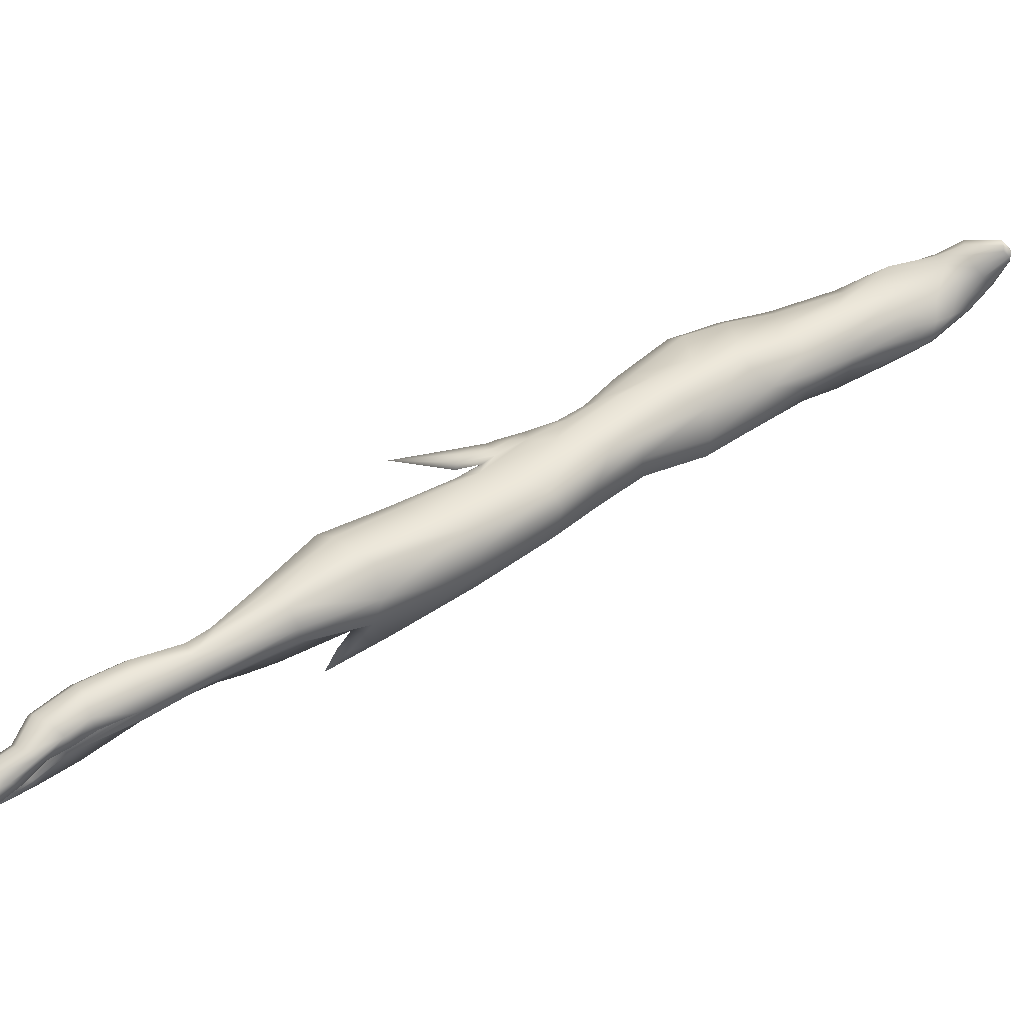
<metadata>
{"format":"obj","ext":"obj","renderer":"f3d","projection":"perspective","resolution":1024,"background":"white","views":[{"elev":-45.9,"azim":-113.5,"up":"+Z"}]}
</metadata>
<code>
g pm0006_81_MouthFireSkin_tx
v 0.2146 1.798 0.5227
v 0.2231 1.81 0.5144
v 0.2178 1.791 0.5333
v 0.3479 1.994 0.3272
v 0.3458 1.998 0.3281
v 0.3552 2.012 0.3079
v 0.3418 1.999 0.3253
v 0.3409 1.995 0.3226
v 0.3363 1.984 0.3438
v 0.3305 1.986 0.3416
v 0.3169 1.951 0.3781
v 0.3278 1.979 0.3484
v 0.3296 1.981 0.3366
v 0.3042 1.952 0.3555
v 0.3099 1.944 0.3608
v 0.3479 1.994 0.3272
v 0.3363 1.984 0.3438
v 0.3458 1.998 0.3281
v 0.3387 1.978 0.3431
v 0.3175 1.946 0.3729
v 0.3169 1.951 0.3781
v 0.3449 1.992 0.3235
v 0.3552 2.012 0.3079
v 0.3409 1.995 0.3226
v 0.3296 1.981 0.3366
v 0.336 1.973 0.3395
v 0.3184 1.948 0.3619
v 0.3099 1.944 0.3608
v 0.3075 1.928 0.3779
v 0.2941 1.917 0.3816
v 0.3027 1.913 0.3891
v 0.3071 1.922 0.3895
v 0.29 1.896 0.3975
v 0.3109 1.932 0.3807
v 0.3013 1.899 0.3983
v 0.3044 1.928 0.3945
v 0.294 1.932 0.4006
v 0.2987 1.913 0.4091
v 0.3148 1.962 0.3873
v 0.2911 1.888 0.4027
v 0.2764 1.871 0.4127
v 0.3053 1.909 0.4014
v 0.2987 1.881 0.412
v 0.2858 1.872 0.4133
v 0.2738 1.851 0.4258
v 0.2694 1.85 0.4225
v 0.2789 1.849 0.4292
v 0.3019 1.891 0.4173
v 0.2702 1.834 0.438
v 0.2703 1.834 0.4301
v 0.2582 1.795 0.4753
v 0.2891 1.853 0.4336
v 0.273 1.83 0.4478
v 0.2781 1.852 0.4111
v 0.2741 1.857 0.4095
v 0.2805 1.86 0.3969
v 0.2745 1.847 0.4084
v 0.2667 1.828 0.4244
v 0.2476 1.788 0.4594
v 0.2551 1.791 0.4651
v 0.2373 1.753 0.4984
v 0.2228 1.75 0.4914
v 0.2126 1.728 0.5142
v 0.2253 1.731 0.5223
v 0.2437 1.761 0.5041
v 0.2141 1.701 0.5516
v 0.2016 1.702 0.5407
v 0.191 1.666 0.5624
v 0.2292 1.735 0.5307
v 0.2053 1.667 0.575
v 0.1769 1.636 0.5885
v 0.2206 1.7 0.5608
v 0.2559 1.781 0.4935
v 0.2481 1.765 0.5129
v 0.2644 1.805 0.473
v 0.2607 1.789 0.4895
v 0.276 1.829 0.461
v 0.2775 1.842 0.4646
v 0.2691 1.812 0.4768
v 0.2932 1.867 0.4398
v 0.2612 1.786 0.4991
v 0.2933 1.896 0.4261
v 0.2841 1.875 0.4466
v 0.2887 1.913 0.4168
v 0.2468 1.768 0.5255
v 0.265 1.799 0.5051
v 0.2731 1.823 0.4777
v 0.2308 1.738 0.5383
v 0.2647 1.813 0.5079
v 0.2565 1.83 0.5015
v 0.2463 1.779 0.5324
v 0.221 1.704 0.5717
v 0.2205 1.709 0.5835
v 0.2094 1.671 0.6183
v 0.2298 1.744 0.5471
v 0.2121 1.668 0.5995
v 0.2261 1.748 0.5558
v 0.2125 1.664 0.5864
v 0.2703 1.854 0.47
v 0.2634 1.865 0.4658
v 0.1979 1.645 0.6176
v 0.241 1.801 0.5245
v 0.2753 1.879 0.4489
v 0.2822 1.895 0.4336
v 0.2742 1.892 0.4393
v 0.2816 1.908 0.423
v 0.2692 1.9 0.4346
v 0.2823 1.92 0.4122
v 0.2792 1.926 0.4035
v 0.2627 1.906 0.4281
v 0.2855 1.937 0.3938
v 0.2439 1.882 0.459
v 0.3031 1.964 0.3857
v 0.2936 1.964 0.379
v 0.3152 1.988 0.3699
v 0.304 1.987 0.3629
v 0.3159 2.005 0.3448
v 0.2549 1.875 0.4625
v 0.2329 1.846 0.4853
v 0.2398 1.837 0.4925
v 0.2231 1.81 0.5144
v 0.2475 1.835 0.4951
v 0.2309 1.812 0.5144
v 0.2389 1.818 0.5099
v 0.2266 1.79 0.5326
v 0.2178 1.791 0.5333
v 0.2193 1.751 0.5598
v 0.2136 1.751 0.56
v 0.2095 1.775 0.5473
v 0.2108 1.723 0.588
v 0.2157 1.72 0.5884
v 0.2122 1.705 0.6034
v 0.2146 1.691 0.609
v 0.203 1.713 0.5988
v 0.2066 1.707 0.6048
v 0.2085 1.677 0.6248
v 0.2092 1.753 0.5637
v 0.1937 1.646 0.6327
v 0.1982 1.698 0.6134
v 0.2027 1.682 0.6273
v 0.1984 1.719 0.5971
v 0.2008 1.748 0.5695
v 0.1902 1.694 0.6211
v 0.1902 1.726 0.5951
v 0.193 1.647 0.6412
v 0.1871 1.65 0.6461
v 0.1801 1.652 0.6455
v 0.1927 1.676 0.6313
v 0.1832 1.67 0.6361
v 0.1795 1.625 0.6577
v 0.1763 1.629 0.6611
v 0.1813 1.62 0.6455
v 0.1777 1.699 0.6272
v 0.1689 1.673 0.6438
v 0.181 1.728 0.5928
v 0.1913 1.744 0.5715
v 0.1665 1.7 0.6249
v 0.1569 1.67 0.6441
v 0.1973 1.759 0.5585
v 0.1585 1.64 0.6602
v 0.148 1.64 0.6592
v 0.2026 1.76 0.5584
v 0.2034 1.776 0.548
v 0.1712 1.642 0.6516
v 0.1487 1.614 0.6728
v 0.1304 1.602 0.6777
v 0.138 1.593 0.684
v 0.1198 1.584 0.689
v 0.2121 1.786 0.5403
v 0.2074 1.791 0.5389
v 0.2146 1.792 0.5358
v 0.2091 1.798 0.5346
v 0.1634 1.62 0.6701
v 0.1354 1.58 0.6924
v 0.2201 1.815 0.5265
v 0.2131 1.814 0.5269
v 0.2228 1.851 0.511
v 0.223 1.814 0.5209
v 0.2194 1.812 0.5165
v 0.2146 1.798 0.5227
v 0.1718 1.633 0.6609
v 0.1603 1.602 0.6792
v 0.1554 1.579 0.6777
v 0.1403 1.561 0.691
v 0.1727 1.596 0.663
v 0.1535 1.564 0.6743
v 0.1837 1.613 0.6361
v 0.1751 1.589 0.6551
v 0.2014 1.641 0.6097
v 0.1822 1.608 0.6251
v 0.1973 1.634 0.6051
v 0.1903 1.633 0.5992
v 0.1732 1.607 0.6194
v 0.1624 1.61 0.6141
v 0.1723 1.583 0.6398
v 0.1614 1.584 0.6323
v 0.1494 1.587 0.6301
v 0.1361 1.563 0.6387
v 0.1428 1.556 0.6479
v 0.1221 1.546 0.6477
v 0.1498 1.55 0.661
v 0.1376 1.547 0.6878
v 0.1308 1.536 0.6752
v 0.1277 1.539 0.6568
v 0.1061 1.525 0.6691
v 0.1005 1.527 0.6647
v 0.1094 1.524 0.6806
v 0.08709 1.518 0.6756
v 0.08499 1.522 0.6707
v 0.1241 1.544 0.6985
v 0.1084 1.528 0.6909
v 0.08833 1.517 0.6851
v 0.06487 1.52 0.6722
v 0.0641 1.521 0.6707
v 0.0681 1.518 0.6763
v 0.05924 1.523 0.6727
v 0.06101 1.523 0.6696
v 0.06001 1.522 0.6774
v 0.08703 1.52 0.6934
v 0.105 1.534 0.6975
v 0.0623 1.524 0.6817
v 0.05744 1.529 0.6791
v 0.06065 1.53 0.6823
v 0.0682 1.519 0.6822
v 0.0838 1.526 0.6987
v 0.07929 1.536 0.7
v 0.07702 1.541 0.6962
v 0.09885 1.544 0.7002
v 0.09442 1.551 0.6969
v 0.1178 1.56 0.7022
v 0.3042 1.952 0.3555
v 0.2941 1.917 0.3816
v 0.3099 1.944 0.3608
v 0.2851 1.921 0.3774
v 0.2591 1.883 0.4018
v 0.2817 1.933 0.3835
v 0.2924 1.957 0.359
v 0.2506 1.893 0.407
v 0.2396 1.844 0.4214
v 0.2719 1.878 0.405
v 0.2591 1.841 0.4209
v 0.29 1.896 0.3975
v 0.2764 1.871 0.4127
v 0.2694 1.85 0.4225
v 0.2741 1.857 0.4095
v 0.2703 1.851 0.4068
v 0.2805 1.86 0.3969
v 0.2745 1.847 0.4084
v 0.2667 1.828 0.4244
v 0.2361 1.79 0.4573
v 0.2476 1.788 0.4594
v 0.2228 1.75 0.4914
v 0.2003 1.755 0.4909
v 0.2208 1.794 0.4608
v 0.194 1.735 0.5145
v 0.182 1.732 0.5339
v 0.2126 1.728 0.5142
v 0.1916 1.766 0.4926
v 0.2135 1.807 0.4659
v 0.1871 1.71 0.5372
v 0.2016 1.702 0.5407
v 0.191 1.666 0.5624
v 0.1796 1.712 0.5426
v 0.1602 1.679 0.568
v 0.1729 1.673 0.5555
v 0.1521 1.642 0.5933
v 0.1635 1.641 0.5843
v 0.1769 1.636 0.5885
v 0.1624 1.61 0.6141
v 0.1543 1.615 0.6073
v 0.1421 1.591 0.624
v 0.135 1.592 0.6257
v 0.1494 1.587 0.6301
v 0.1361 1.563 0.6387
v 0.1316 1.574 0.6334
v 0.1177 1.556 0.6432
v 0.1221 1.546 0.6477
v 0.1451 1.614 0.6116
v 0.1271 1.579 0.6322
v 0.1141 1.561 0.6451
v 0.1084 1.548 0.6508
v 0.1321 1.605 0.6267
v 0.1248 1.586 0.6353
v 0.1097 1.566 0.6517
v 0.1048 1.539 0.6557
v 0.1005 1.527 0.6647
v 0.1014 1.551 0.6598
v 0.09555 1.532 0.666
v 0.08499 1.522 0.6707
v 0.09068 1.54 0.6715
v 0.08863 1.549 0.6811
v 0.08103 1.529 0.6704
v 0.0641 1.521 0.6707
v 0.06101 1.523 0.6696
v 0.07879 1.535 0.674
v 0.1018 1.564 0.6695
v 0.1083 1.578 0.6556
v 0.1366 1.626 0.6149
v 0.1459 1.658 0.5957
v 0.1432 1.662 0.6005
v 0.1335 1.63 0.6258
v 0.1236 1.608 0.6515
v 0.1105 1.582 0.6705
v 0.1613 1.699 0.569
v 0.1643 1.709 0.5745
v 0.1061 1.577 0.6858
v 0.1852 1.75 0.5336
v 0.1368 1.643 0.622
v 0.1386 1.64 0.6343
v 0.1439 1.67 0.6041
v 0.1235 1.601 0.6689
v 0.1452 1.665 0.6179
v 0.1417 1.639 0.6505
v 0.1304 1.602 0.6777
v 0.148 1.64 0.6592
v 0.1198 1.584 0.689
v 0.1569 1.67 0.6441
v 0.0899 1.553 0.6898
v 0.09442 1.551 0.6969
v 0.1493 1.668 0.6369
v 0.1665 1.7 0.6249
v 0.1562 1.69 0.6005
v 0.1565 1.694 0.6202
v 0.181 1.728 0.5928
v 0.0757 1.543 0.6883
v 0.07702 1.541 0.6962
v 0.07636 1.542 0.6798
v 0.1711 1.721 0.5894
v 0.1737 1.728 0.5713
v 0.05744 1.529 0.6791
v 0.06065 1.53 0.6823
v 0.05954 1.528 0.6712
v 0.05732 1.529 0.6734
v 0.05924 1.523 0.6727
v 0.06001 1.522 0.6774
v 0.1666 1.712 0.5857
v 0.1828 1.738 0.5711
v 0.1913 1.744 0.5715
v 0.1921 1.762 0.5365
v 0.1917 1.754 0.5564
v 0.1973 1.759 0.5585
v 0.2034 1.776 0.548
v 0.1996 1.787 0.501
v 0.2117 1.8 0.5119
v 0.2208 1.827 0.4729
v 0.197 1.771 0.537
v 0.2004 1.775 0.5396
v 0.2029 1.786 0.5359
v 0.2074 1.791 0.5389
v 0.2091 1.798 0.5346
v 0.2076 1.793 0.5251
v 0.2065 1.794 0.5297
v 0.2112 1.812 0.5216
v 0.2131 1.814 0.5269
v 0.2228 1.851 0.511
v 0.2138 1.812 0.517
v 0.2194 1.812 0.5165
v 0.2146 1.798 0.5227
v 0.2231 1.81 0.5144
v 0.2329 1.846 0.4853
v 0.2246 1.841 0.4797
v 0.2347 1.876 0.4515
v 0.2439 1.882 0.459
v 0.2627 1.906 0.4281
v 0.2325 1.865 0.4429
v 0.257 1.902 0.4218
v 0.2792 1.926 0.4035
v 0.2563 1.898 0.4171
v 0.2249 1.854 0.4318
v 0.2748 1.924 0.3992
v 0.2855 1.937 0.3938
v 0.2936 1.964 0.379
v 0.2899 1.962 0.3676
v 0.304 1.987 0.3629
v 0.2999 1.983 0.3517
v 0.3032 1.977 0.3417
v 0.3114 1.997 0.3377
v 0.3159 2.005 0.3448
v 0.3283 2.008 0.3322
v 0.3244 2.003 0.3268
v 0.3369 2.023 0.3176
v 0.31 1.972 0.3404
v 0.3278 1.979 0.3484
v 0.3183 1.981 0.3335
v 0.3315 1.985 0.3406
v 0.3114 1.987 0.3318
v 0.3307 1.992 0.3287
v 0.3366 1.99 0.3338
v 0.3329 2.017 0.3128
v 0.3485 2.028 0.3055
v 0.3239 1.997 0.3237
v 0.3398 2 0.3165
v 0.3452 2 0.3221
v 0.3535 2.01 0.3102
v 0.3322 2.007 0.3102
v 0.3498 2.01 0.3065
v 0.3623 2.025 0.2955
v 0.3459 2.023 0.3033
v 0.3598 2.025 0.2929
v 0.3702 2.042 0.2791
v 0.3451 2.017 0.3018
v 0.3569 2.032 0.2917
v 0.3584 2.036 0.2933
v 0.3569 2.028 0.2911
v 0.3269 1.982 0.3747
v 0.3301 1.973 0.3738
v 0.3278 1.979 0.3484
v 0.3315 1.985 0.3406
v 0.3379 1.993 0.3519
v 0.3352 2.002 0.3547
v 0.3394 1.998 0.3372
v 0.3366 1.99 0.3338
v 0.3251 2.006 0.3512
v 0.3406 2.008 0.3402
v 0.3351 2.01 0.3373
v 0.3283 2.008 0.3322
v 0.3435 2.024 0.3232
v 0.3369 2.023 0.3176
v 0.3488 2.006 0.3256
v 0.3452 2 0.3221
v 0.3535 2.01 0.3102
v 0.3499 2.019 0.3276
v 0.352 2.027 0.3095
v 0.3485 2.028 0.3055
v 0.3556 2.014 0.3125
v 0.3623 2.025 0.2955
v 0.3612 2.035 0.2961
v 0.3584 2.036 0.2933
v 0.3702 2.042 0.2791
v 0.3559 2.024 0.3128
v 0.3639 2.028 0.2972
v 0.3636 2.033 0.2979
g pm0006_81_MouthFireSkin_tx_0
f 3 2 1
f 6 5 4
f 7 5 6
f 8 7 6
f 9 5 7
f 7 8 10
f 10 9 7
f 11 9 10
f 12 11 10
f 8 13 10
f 14 12 10
f 13 14 10
f 14 13 15
f 18 17 16
f 17 19 16
f 19 17 20
f 17 21 20
f 16 19 22
f 23 16 22
f 22 24 23
f 25 24 22
f 19 26 22
f 26 25 22
f 27 26 19
f 26 27 25
f 20 27 19
f 27 28 25
f 27 29 28
f 27 20 29
f 29 30 28
f 30 29 31
f 32 31 29
f 33 30 31
f 20 34 29
f 34 32 29
f 34 20 32
f 33 31 35
f 31 32 35
f 20 36 32
f 36 20 21
f 36 21 37
f 38 36 37
f 32 36 38
f 21 39 37
f 40 33 35
f 41 33 40
f 32 42 35
f 42 32 38
f 40 35 43
f 35 42 43
f 44 41 40
f 44 40 43
f 45 41 44
f 45 46 41
f 47 45 44
f 47 44 43
f 42 48 43
f 42 38 48
f 46 45 49
f 49 45 47
f 50 46 49
f 50 49 51
f 52 47 43
f 43 48 52
f 53 49 47
f 49 53 51
f 53 47 52
f 46 50 54
f 55 46 54
f 56 55 54
f 56 54 57
f 54 50 57
f 50 58 57
f 59 58 50
f 60 59 50
f 60 50 51
f 60 61 59
f 61 60 51
f 61 62 59
f 63 62 61
f 64 63 61
f 65 61 51
f 64 61 65
f 64 66 63
f 66 67 63
f 68 67 66
f 69 64 65
f 64 69 66
f 70 68 66
f 71 68 70
f 69 72 66
f 70 66 72
f 65 51 73
f 69 65 74
f 74 65 73
f 51 75 73
f 53 75 51
f 73 76 74
f 75 76 73
f 75 53 77
f 77 53 52
f 77 52 78
f 79 77 78
f 79 75 77
f 52 80 78
f 48 80 52
f 81 76 75
f 76 81 74
f 79 81 75
f 48 82 80
f 38 82 48
f 80 83 78
f 82 83 80
f 82 38 84
f 84 38 37
f 85 74 81
f 86 81 79
f 86 85 81
f 87 79 78
f 87 86 79
f 87 78 86
f 88 74 85
f 88 69 74
f 78 89 86
f 85 86 89
f 90 89 78
f 91 85 89
f 91 89 90
f 69 88 92
f 93 92 88
f 93 94 92
f 72 69 92
f 95 88 85
f 95 85 91
f 95 93 88
f 92 96 72
f 94 96 92
f 97 95 91
f 93 95 97
f 96 98 72
f 98 70 72
f 99 90 78
f 83 99 78
f 100 99 83
f 99 100 90
f 96 94 101
f 98 96 101
f 97 91 102
f 102 91 90
f 103 100 83
f 103 83 82
f 104 103 82
f 104 82 84
f 103 104 105
f 105 104 84
f 100 103 105
f 106 105 84
f 106 84 37
f 105 106 107
f 105 107 100
f 108 106 37
f 106 108 107
f 108 37 109
f 108 109 110
f 107 108 110
f 37 111 109
f 107 110 112
f 37 113 111
f 113 114 111
f 113 115 114
f 39 113 37
f 113 39 115
f 115 116 114
f 116 115 117
f 118 107 112
f 118 112 119
f 107 118 100
f 120 118 119
f 100 118 120
f 119 121 120
f 122 100 120
f 100 122 90
f 121 123 120
f 122 120 123
f 90 122 124
f 124 122 123
f 102 90 124
f 124 123 102
f 123 121 125
f 123 125 102
f 121 126 125
f 127 102 125
f 127 97 102
f 128 127 125
f 126 128 125
f 126 129 128
f 97 127 130
f 130 127 128
f 131 97 130
f 131 93 97
f 131 132 93
f 132 131 130
f 132 133 93
f 93 133 94
f 94 133 132
f 134 130 128
f 135 132 130
f 130 134 135
f 136 94 132
f 136 132 135
f 129 137 128
f 134 128 137
f 138 94 136
f 94 138 101
f 134 139 135
f 140 136 135
f 140 135 139
f 141 134 137
f 142 137 129
f 137 142 141
f 134 141 143
f 139 134 143
f 142 144 141
f 143 141 144
f 145 138 136
f 145 136 146
f 136 140 146
f 146 140 147
f 148 140 139
f 140 148 147
f 149 148 139
f 143 149 139
f 148 149 147
f 145 150 138
f 150 145 146
f 151 146 147
f 151 150 146
f 150 152 138
f 101 138 152
f 153 143 144
f 154 149 143
f 153 154 143
f 153 144 155
f 155 144 156
f 157 153 155
f 154 153 157
f 144 142 156
f 158 154 157
f 156 142 159
f 160 154 158
f 154 160 149
f 161 160 158
f 142 162 159
f 159 162 163
f 162 142 129
f 162 129 163
f 160 164 149
f 149 164 147
f 165 160 161
f 160 165 164
f 166 165 161
f 167 165 166
f 165 167 164
f 168 167 166
f 129 169 163
f 169 170 163
f 171 169 129
f 169 171 170
f 171 172 170
f 126 171 129
f 164 173 147
f 167 173 164
f 174 167 168
f 167 174 173
f 172 171 175
f 176 172 175
f 177 176 175
f 175 171 178
f 177 175 178
f 171 126 178
f 178 179 177
f 178 126 179
f 126 180 179
f 173 181 147
f 181 151 147
f 181 173 151
f 173 182 151
f 174 182 173
f 151 182 150
f 182 183 150
f 150 183 152
f 174 184 182
f 184 183 182
f 183 185 152
f 183 184 186
f 185 183 186
f 187 152 185
f 101 152 187
f 188 185 186
f 188 187 185
f 189 101 187
f 189 98 101
f 190 187 188
f 189 187 190
f 191 98 189
f 191 189 190
f 70 98 191
f 192 70 191
f 191 190 192
f 192 71 70
f 192 193 71
f 190 193 192
f 193 194 71
f 195 190 188
f 193 190 195
f 188 186 195
f 193 196 194
f 196 193 195
f 196 197 194
f 198 197 196
f 199 198 196
f 196 195 199
f 198 199 200
f 186 201 195
f 195 201 199
f 186 202 201
f 184 202 186
f 201 203 199
f 202 203 201
f 199 204 200
f 203 204 199
f 204 205 200
f 205 206 200
f 203 207 204
f 207 205 204
f 205 208 206
f 208 209 206
f 210 202 184
f 210 184 174
f 202 211 203
f 211 207 203
f 207 212 205
f 212 208 205
f 208 213 209
f 213 214 209
f 215 213 208
f 212 215 208
f 213 216 214
f 213 215 216
f 216 217 214
f 215 218 216
f 219 212 207
f 211 219 207
f 220 211 202
f 210 220 202
f 221 218 215
f 222 218 221
f 223 222 221
f 224 215 212
f 219 224 212
f 224 221 215
f 221 224 219
f 225 219 211
f 225 221 219
f 223 221 225
f 220 225 211
f 226 223 225
f 226 225 220
f 227 223 226
f 228 226 220
f 227 226 228
f 228 220 210
f 229 227 228
f 230 228 210
f 229 228 230
f 230 210 174
f 168 229 230
f 230 174 168
f 233 232 231
f 232 234 231
f 234 232 235
f 234 235 236
f 236 237 234
f 237 231 234
f 235 238 236
f 235 239 238
f 232 240 235
f 239 235 240
f 241 239 240
f 232 242 240
f 242 243 240
f 243 241 240
f 244 241 243
f 241 244 245
f 246 241 245
f 245 247 246
f 246 247 248
f 248 249 246
f 249 241 246
f 241 249 250
f 241 250 239
f 249 251 250
f 250 251 252
f 250 252 253
f 250 254 239
f 254 250 253
f 255 253 252
f 255 256 253
f 257 255 252
f 254 253 258
f 256 258 253
f 239 254 259
f 259 254 258
f 255 257 260
f 257 261 260
f 260 261 262
f 256 255 263
f 255 260 263
f 263 260 264
f 256 263 264
f 265 260 262
f 260 265 264
f 266 264 265
f 267 265 262
f 267 266 265
f 268 267 262
f 267 268 269
f 270 267 269
f 266 267 270
f 271 270 269
f 271 272 270
f 273 271 269
f 271 273 274
f 275 271 274
f 272 271 275
f 275 274 276
f 274 277 276
f 278 266 270
f 272 278 270
f 279 275 276
f 279 272 275
f 280 279 276
f 272 279 280
f 281 276 277
f 276 281 280
f 282 278 272
f 266 278 282
f 283 272 280
f 283 282 272
f 283 280 284
f 280 281 284
f 282 283 284
f 285 281 277
f 277 286 285
f 281 287 284
f 281 285 287
f 286 288 285
f 286 289 288
f 285 288 290
f 285 290 287
f 287 290 291
f 289 292 288
f 288 292 290
f 289 293 292
f 293 294 292
f 292 295 290
f 290 295 291
f 292 294 295
f 287 296 284
f 296 287 291
f 284 297 282
f 296 297 284
f 297 298 282
f 298 266 282
f 298 299 266
f 299 298 300
f 299 264 266
f 264 299 300
f 301 298 297
f 298 301 300
f 302 297 296
f 302 301 297
f 303 296 291
f 303 302 296
f 304 264 300
f 304 300 305
f 304 256 264
f 256 304 305
f 306 303 291
f 303 306 302
f 307 256 305
f 256 307 258
f 300 301 308
f 301 302 309
f 308 301 309
f 310 300 308
f 300 310 305
f 310 308 309
f 306 311 302
f 309 302 311
f 312 310 309
f 310 312 305
f 313 309 311
f 309 313 312
f 311 306 314
f 313 311 314
f 315 313 314
f 306 316 314
f 313 315 317
f 306 318 316
f 318 319 316
f 291 318 306
f 320 313 317
f 313 320 312
f 320 317 321
f 312 322 305
f 312 320 322
f 323 320 321
f 320 323 322
f 323 321 324
f 318 325 319
f 325 326 319
f 291 327 318
f 327 325 318
f 295 327 291
f 328 323 324
f 322 323 328
f 329 305 322
f 307 305 329
f 325 330 326
f 330 331 326
f 295 332 327
f 294 332 295
f 327 333 325
f 332 333 327
f 333 332 294
f 333 330 325
f 334 333 294
f 333 334 330
f 334 335 330
f 336 329 322
f 336 322 328
f 328 337 336
f 337 329 336
f 337 328 324
f 338 337 324
f 329 337 339
f 339 307 329
f 340 337 338
f 337 340 339
f 341 340 338
f 340 341 342
f 343 307 339
f 307 343 258
f 343 339 344
f 345 343 344
f 258 343 345
f 339 346 344
f 346 339 340
f 259 258 345
f 347 346 340
f 347 340 342
f 344 346 347
f 348 347 342
f 349 348 342
f 349 350 348
f 347 348 351
f 351 344 347
f 350 352 348
f 348 352 351
f 352 350 353
f 350 354 353
f 355 353 354
f 352 353 356
f 355 356 353
f 351 352 356
f 357 356 355
f 357 358 356
f 358 351 356
f 351 358 344
f 358 359 344
f 359 360 344
f 360 361 344
f 361 345 344
f 361 360 362
f 360 363 362
f 362 363 364
f 365 345 361
f 362 365 361
f 259 345 365
f 366 362 364
f 366 364 367
f 366 368 362
f 368 365 362
f 369 259 365
f 369 239 259
f 239 369 238
f 369 365 238
f 365 368 238
f 236 238 368
f 370 368 366
f 370 366 367
f 370 236 368
f 236 370 367
f 371 236 367
f 371 372 236
f 372 373 236
f 373 237 236
f 373 372 374
f 373 375 237
f 375 373 374
f 375 376 237
f 237 376 231
f 377 375 374
f 376 375 377
f 378 377 374
f 377 378 379
f 380 377 379
f 379 381 380
f 376 382 231
f 231 382 383
f 382 384 383
f 382 376 384
f 384 385 383
f 386 376 377
f 376 386 384
f 377 380 386
f 384 387 385
f 384 386 387
f 387 388 385
f 381 389 380
f 381 390 389
f 380 391 386
f 386 391 387
f 391 380 389
f 388 387 392
f 393 388 392
f 394 393 392
f 387 391 395
f 395 391 389
f 392 387 395
f 396 394 392
f 396 392 395
f 397 394 396
f 390 398 389
f 389 398 395
f 399 397 396
f 400 397 399
f 401 396 395
f 398 401 395
f 396 401 399
f 398 390 402
f 398 402 401
f 390 403 402
f 402 403 400
f 399 404 400
f 401 404 399
f 402 400 404
f 402 404 401
f 39 405 115
f 405 39 21
f 406 405 21
f 406 21 407
f 406 407 408
f 405 406 409
f 409 406 408
f 405 410 115
f 410 405 409
f 411 409 408
f 410 409 411
f 412 411 408
f 410 413 115
f 115 413 117
f 410 414 413
f 414 410 411
f 413 415 117
f 414 415 413
f 415 416 117
f 415 417 416
f 415 414 417
f 417 418 416
f 411 412 419
f 412 420 419
f 419 420 421
f 414 411 422
f 414 422 417
f 411 419 422
f 418 417 423
f 423 417 422
f 424 418 423
f 425 419 421
f 422 419 425
f 425 421 426
f 424 423 427
f 428 424 427
f 428 427 429
f 430 423 422
f 430 422 425
f 427 423 430
f 431 425 426
f 431 426 429
f 430 425 431
f 429 427 432
f 432 431 429
f 432 427 430
f 432 430 431

</code>
